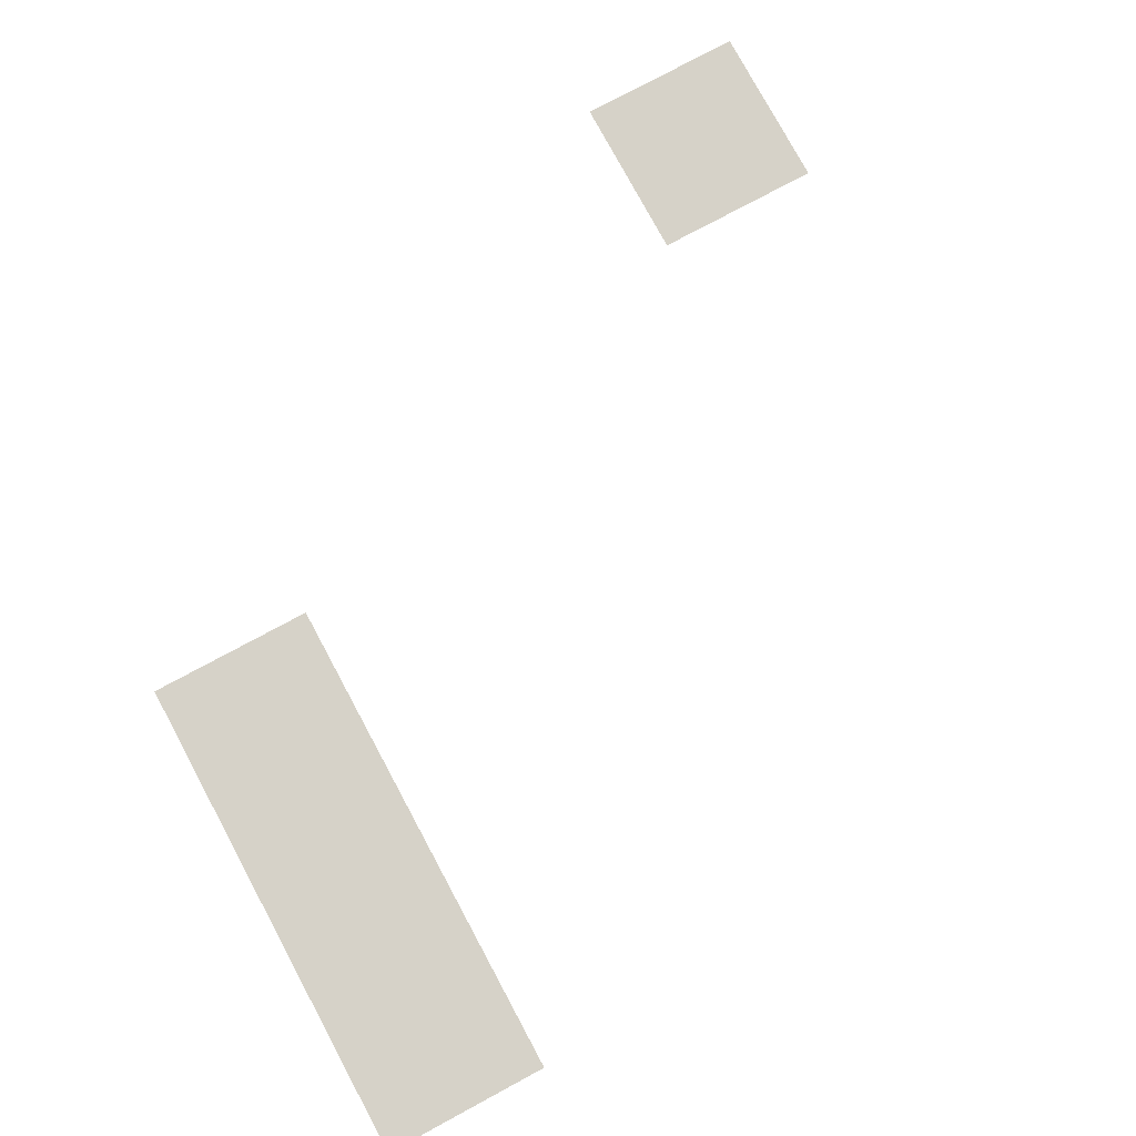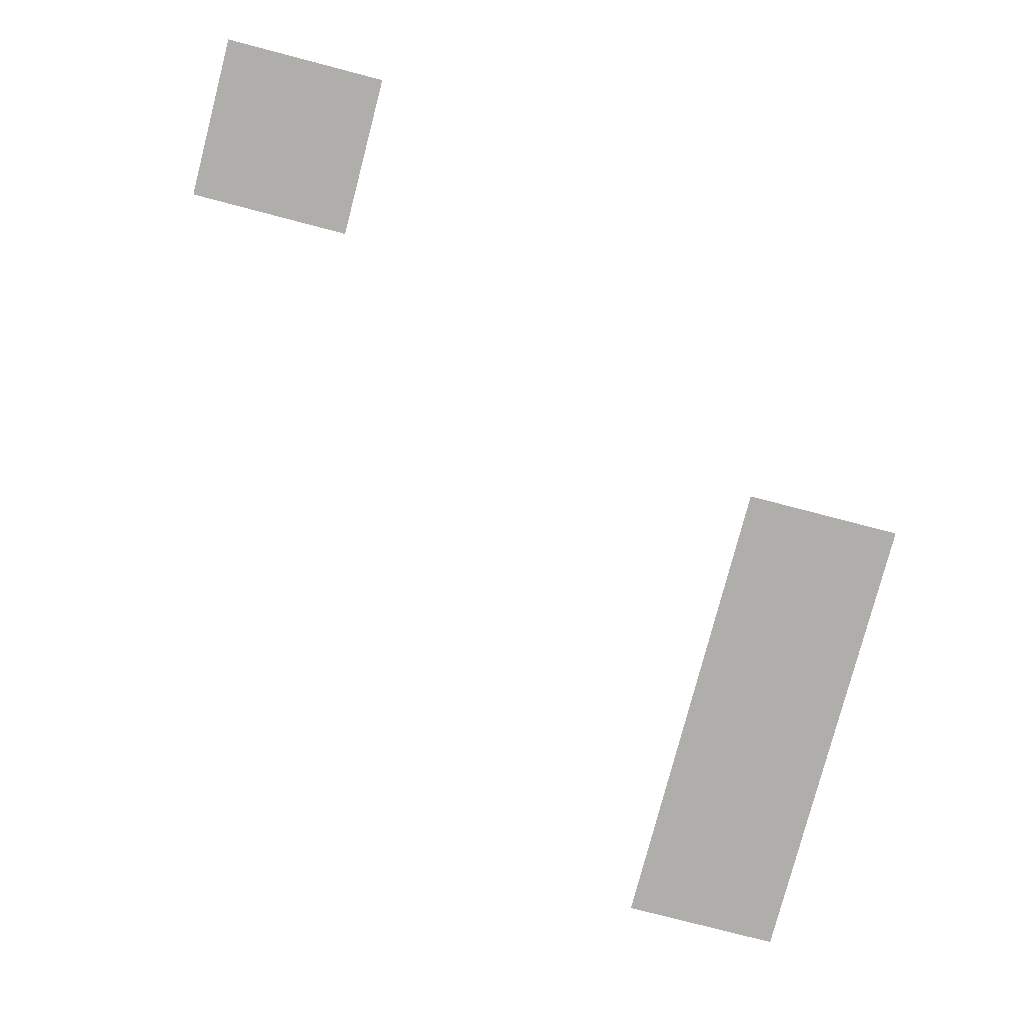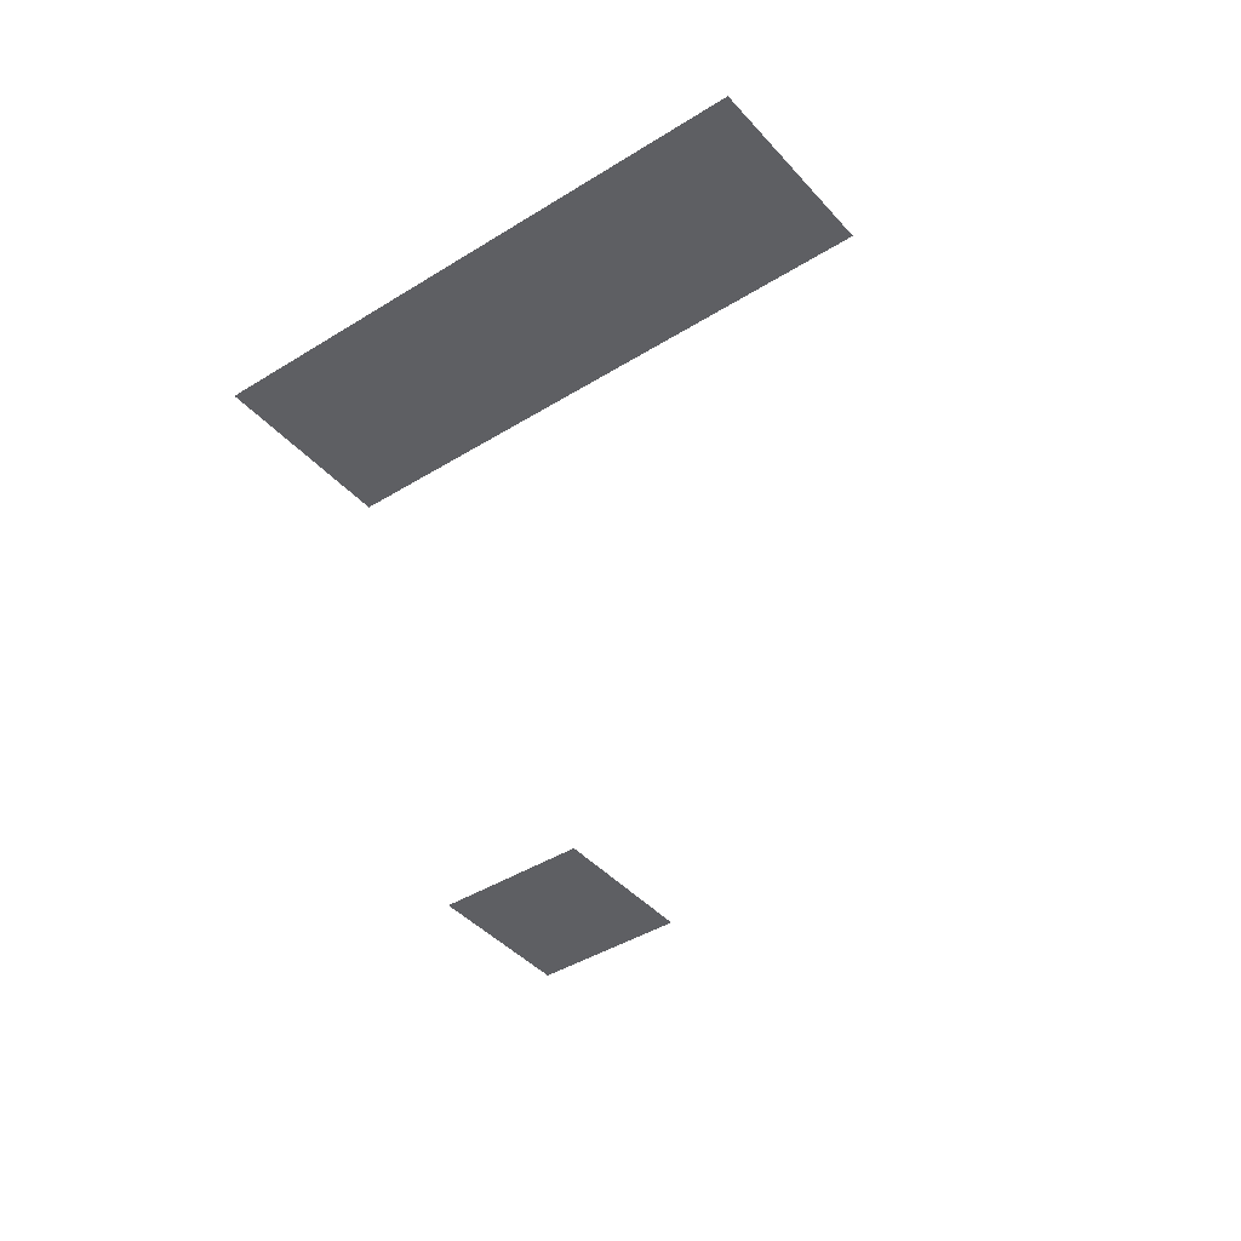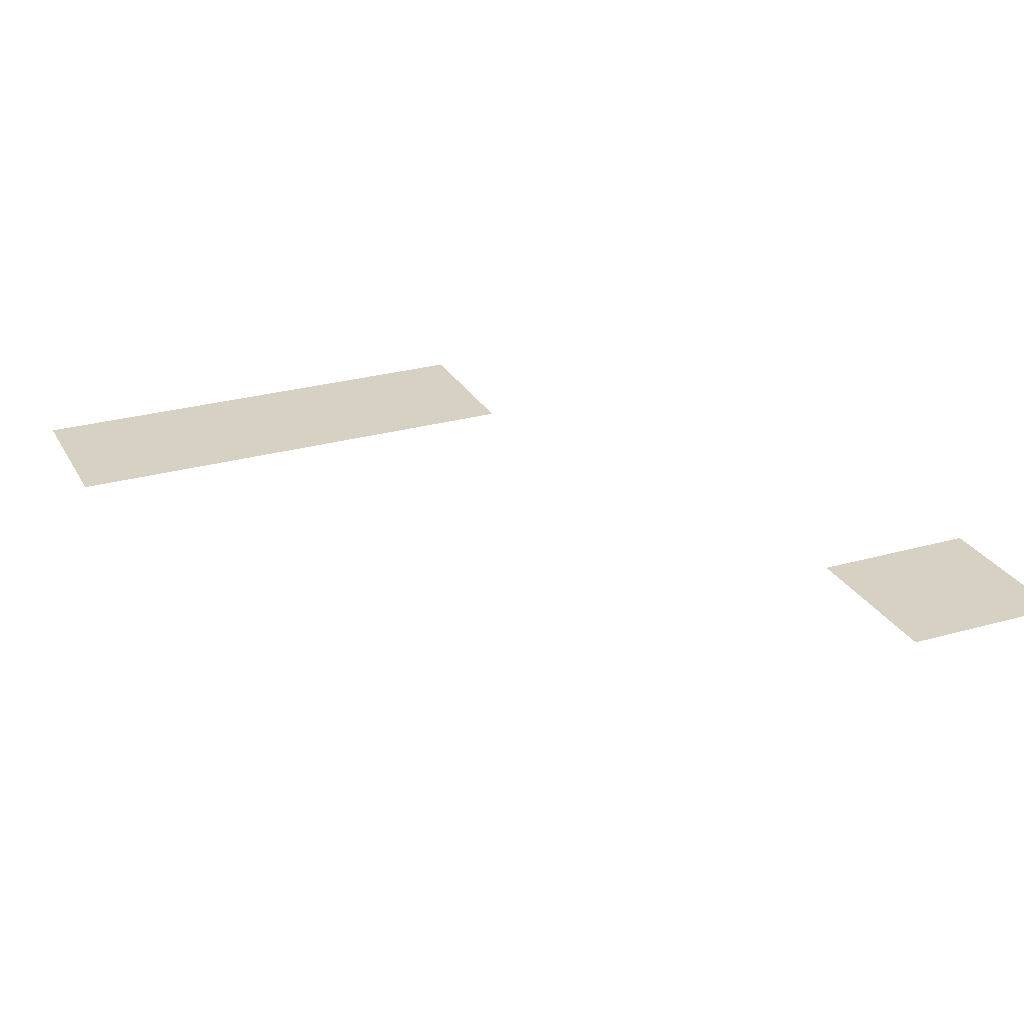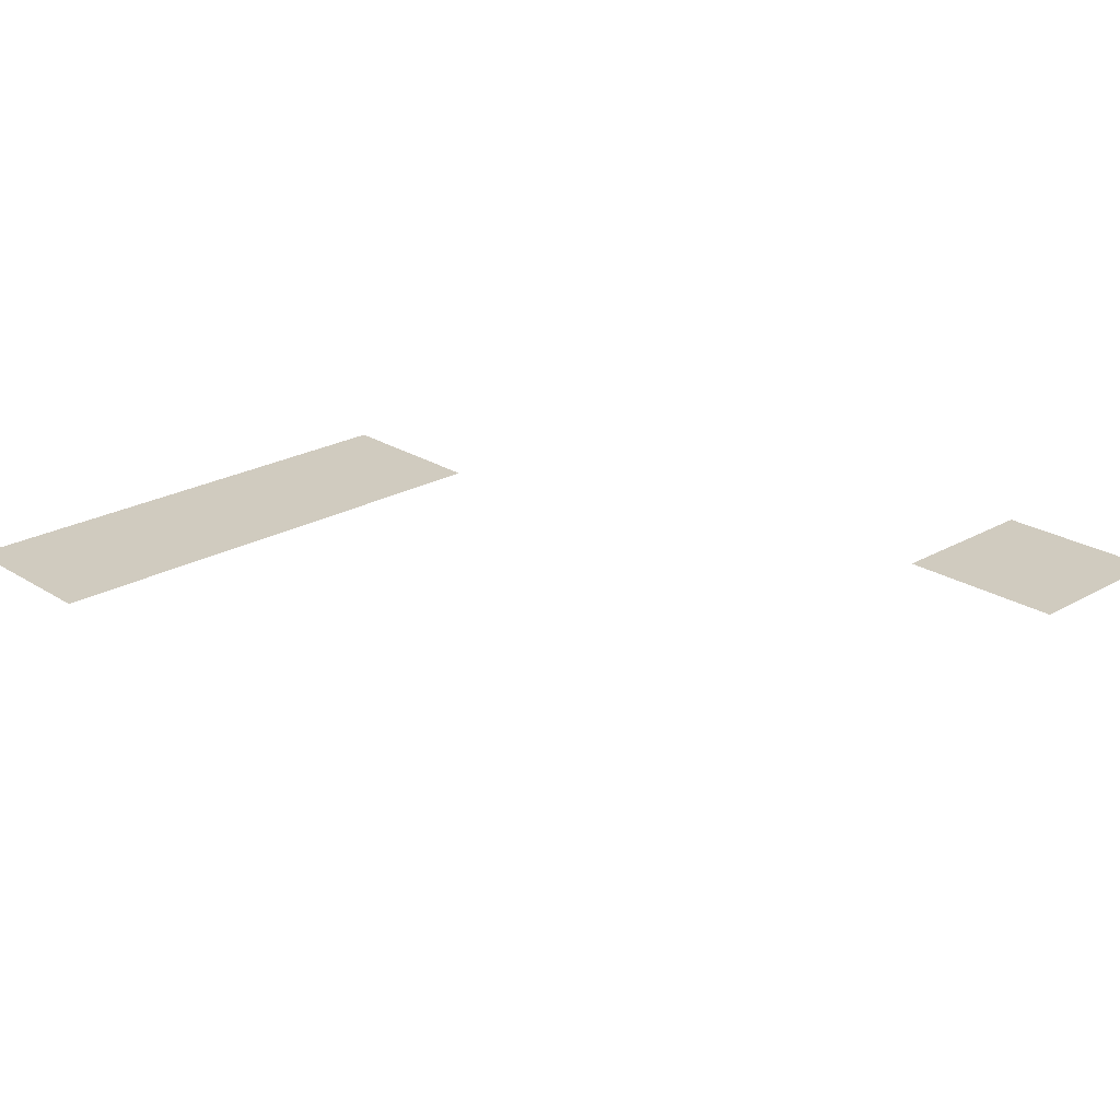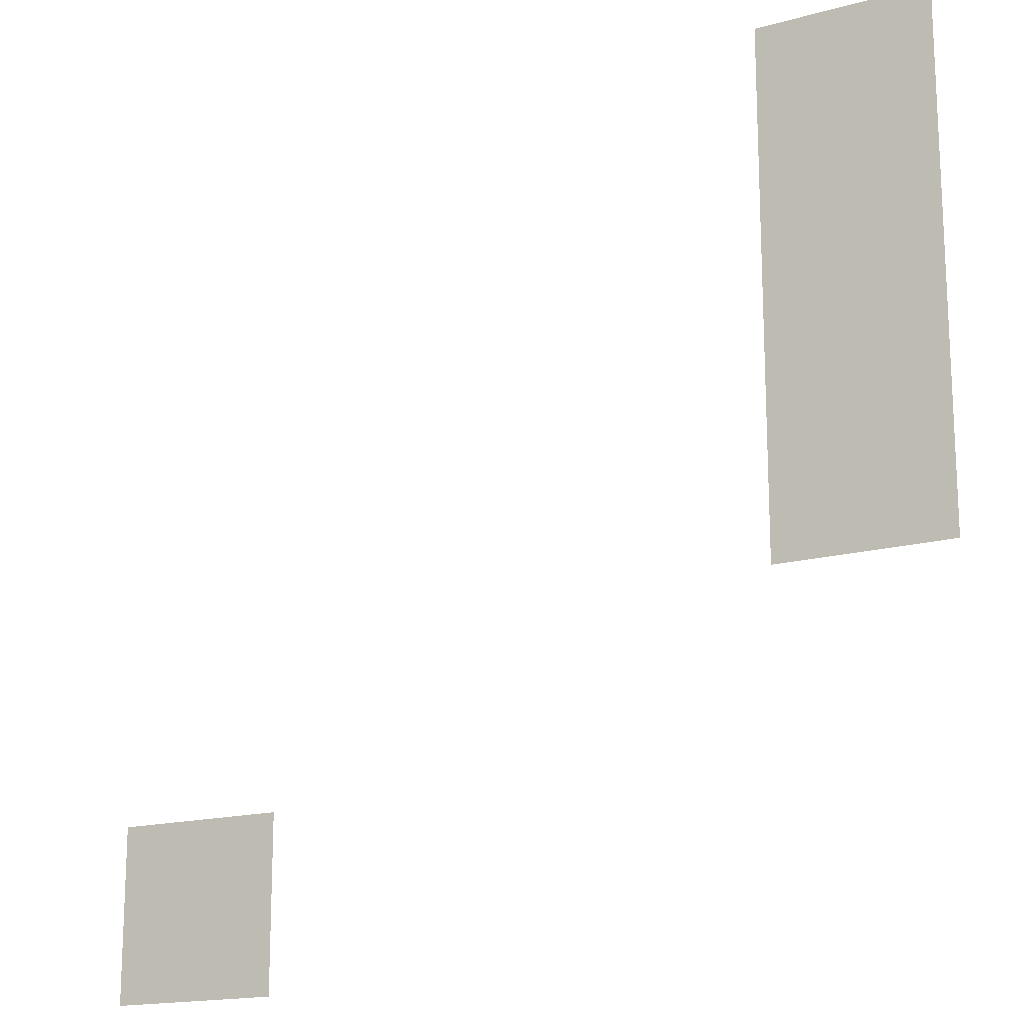
<metadata>
{"format":"obj","ext":"obj","renderer":"f3d","projection":"perspective","resolution":1024,"background":"white","views":[{"elev":77.7,"azim":151.7,"up":"+Z"},{"elev":-77.8,"azim":-14.6,"up":"+Z"},{"elev":-41.3,"azim":127.3,"up":"+Z"},{"elev":27.1,"azim":-113.7,"up":"+Z"},{"elev":23.7,"azim":-133.5,"up":"+Z"},{"elev":-16.8,"azim":29.3,"up":"+Y"}]}
</metadata>
<code>
v -3 -3 0
v -4 -3 0
v -4 -2 0
v -3 -2 0
v -3 -4 0
v -4 -4 0
v -4 -3 0
v -3 -3 0
v -3 -5 0
v -4 -5 0
v -4 -4 0
v -3 -4 0
v -7 -7 0
v -8 -7 0
v -8 -6 0
v -7 -6 0
g PlayerHouse_mesh_0003
f 1 2 3 4
f 5 6 7 8
f 9 10 11 12
f 13 14 15 16

</code>
